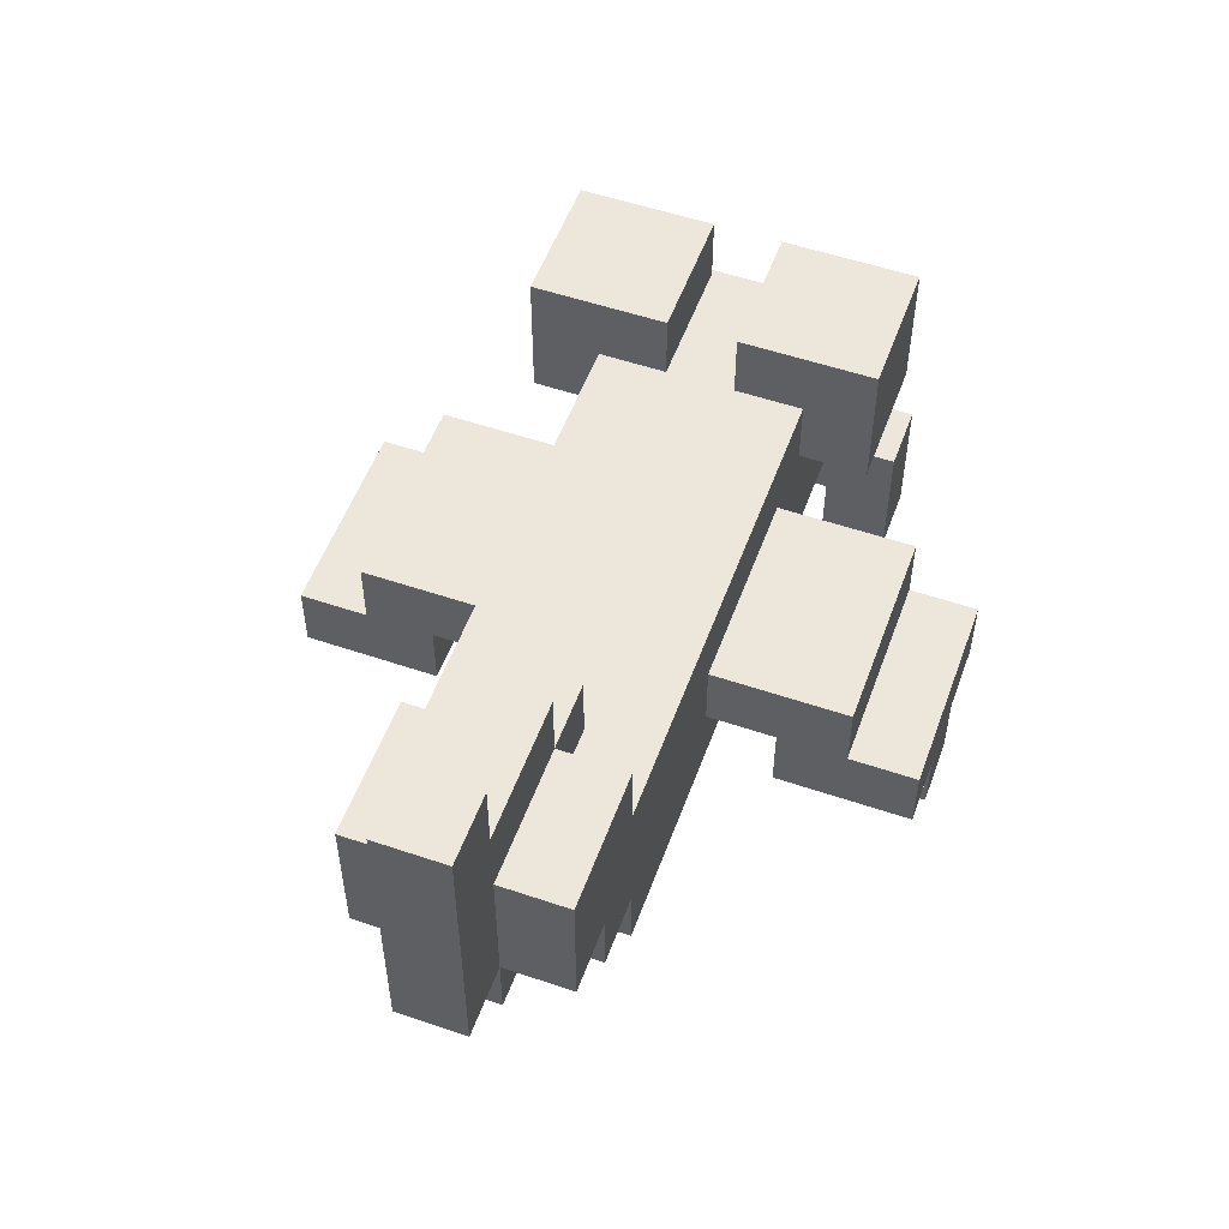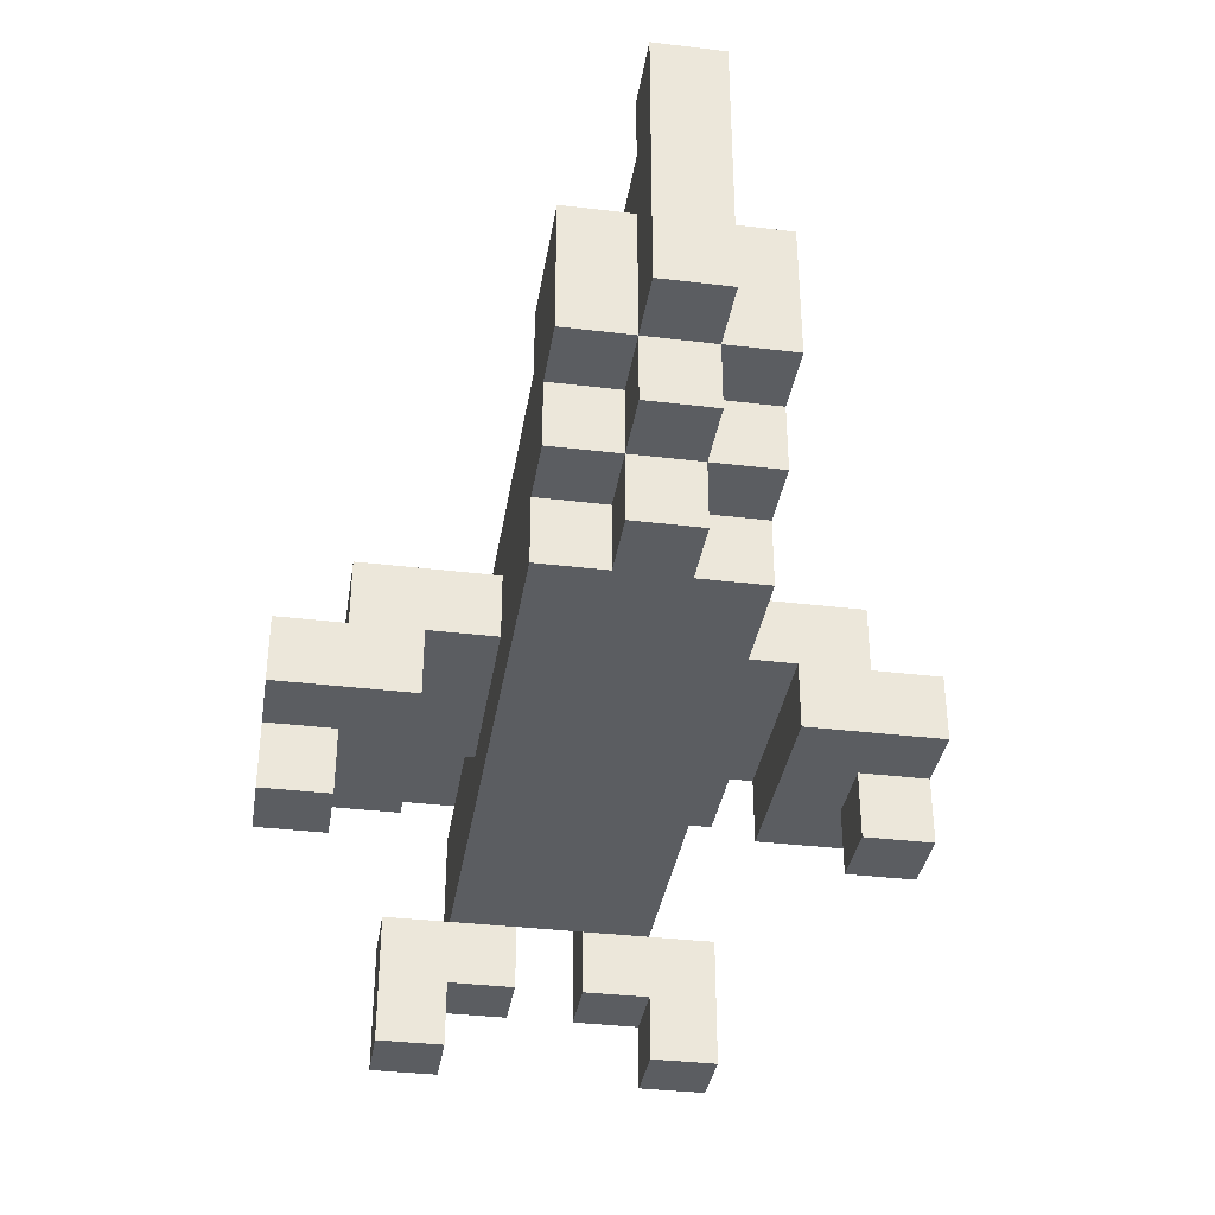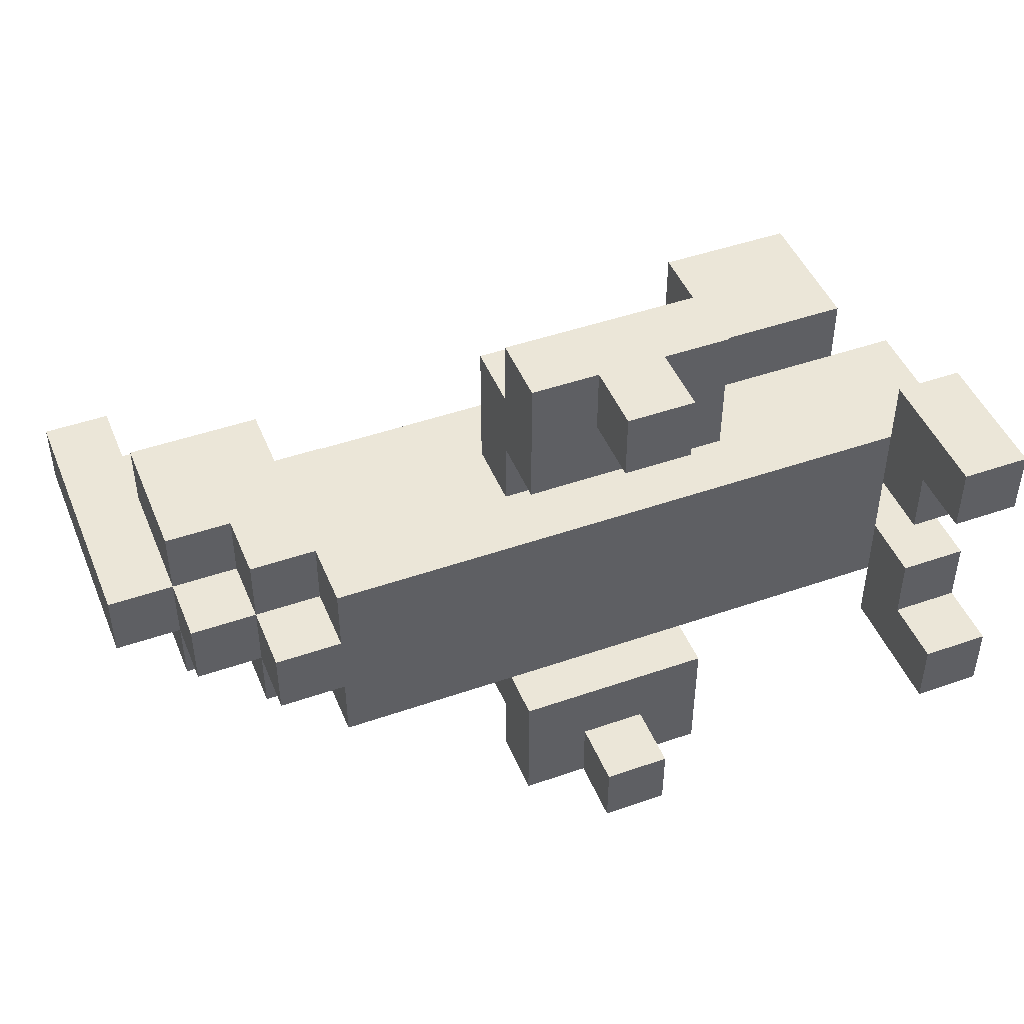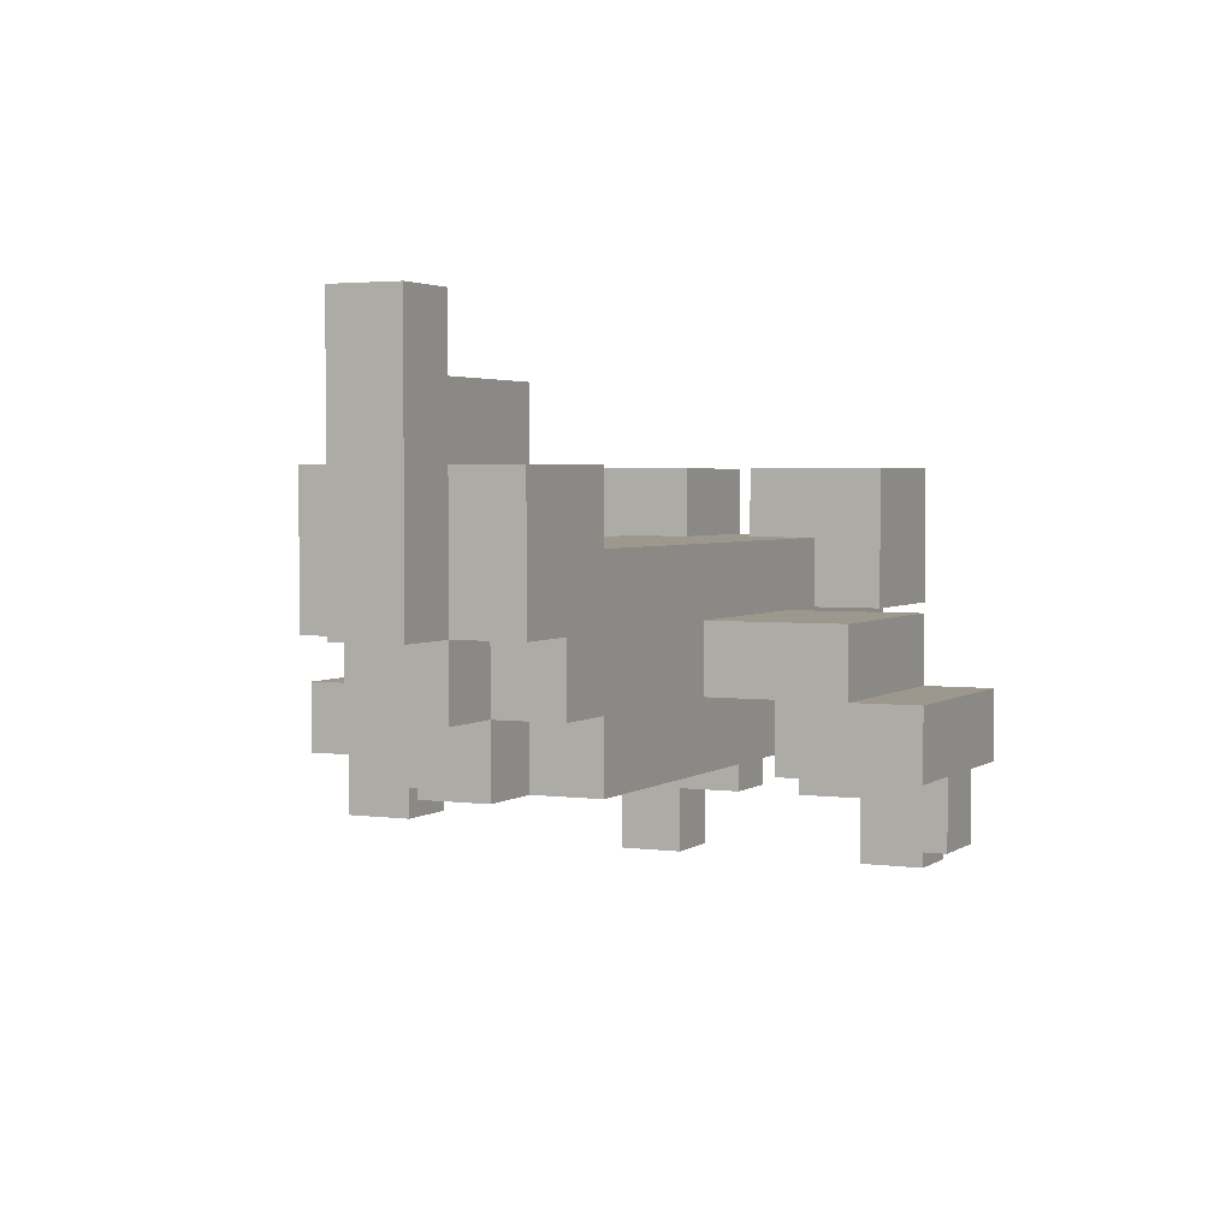
<metadata>
{"format":"obj","ext":"obj","renderer":"f3d","projection":"perspective","resolution":1024,"background":"white","views":[{"elev":53.8,"azim":-70.1,"up":"+Y"},{"elev":-35.8,"azim":-99.0,"up":"+Y"},{"elev":46.3,"azim":-21.7,"up":"+Z"},{"elev":3.0,"azim":-64.6,"up":"+Y"}]}
</metadata>
<code>
v -9.5 18 0.5
v -9.5 18 -0.5
v -9.5 22 0.5
v -9.5 22 -0.5
v -8.5 17 0.5
v -8.5 17 -0.5
v -8.5 18 1.5
v -8.5 18 0.5
v -8.5 18 -0.5
v -8.5 18 -1.5
v -8.5 20 1.5
v -8.5 20 0.5
v -8.5 20 -0.5
v -8.5 20 -1.5
v -7.5 16 0.5
v -7.5 16 -0.5
v -7.5 17 1.5
v -7.5 17 0.5
v -7.5 17 -0.5
v -7.5 17 -1.5
v -7.5 18 1.5
v -7.5 18 0.5
v -7.5 18 -0.5
v -7.5 18 -1.5
v -6.5 16 1.5
v -6.5 16 0.5
v -6.5 16 -0.5
v -6.5 16 -1.5
v -6.5 17 1.5
v -6.5 17 0.5
v -6.5 17 -0.5
v -6.5 17 -1.5
v -3.5 16 4.5
v -3.5 16 2.5
v -3.5 16 -2.5
v -3.5 16 -4.5
v -3.5 17 4.5
v -3.5 17 3.5
v -3.5 17 2.5
v -3.5 17 1.5
v -3.5 17 -1.5
v -3.5 17 -2.5
v -3.5 17 -3.5
v -3.5 17 -4.5
v -3.5 18 3.5
v -3.5 18 1.5
v -3.5 18 -1.5
v -3.5 18 -3.5
v -2.5 15 4.5
v -2.5 15 3.5
v -2.5 15 -3.5
v -2.5 15 -4.5
v -2.5 16 4.5
v -2.5 16 3.5
v -2.5 16 -3.5
v -2.5 16 -4.5
v 0.5 18 2.5
v 0.5 18 1.5
v 0.5 18 -1.5
v 0.5 18 -2.5
v 0.5 19 1.5
v 0.5 19 0.5
v 0.5 19 -0.5
v 0.5 19 -1.5
v 0.5 20 2.5
v 0.5 20 0.5
v 0.5 20 -0.5
v 0.5 20 -2.5
v 2.5 14 2.5
v 2.5 14 1.5
v 2.5 14 -1.5
v 2.5 14 -2.5
v 2.5 15 2.5
v 2.5 15 1.5
v 2.5 15 0.5
v 2.5 15 -0.5
v 2.5 15 -1.5
v 2.5 15 -2.5
v 2.5 16 2.5
v 2.5 16 1.5
v 2.5 16 0.5
v 2.5 16 -0.5
v 2.5 16 -1.5
v 2.5 16 -2.5
v -8.5 21 0.5
v -8.5 21 -0.5
v -8.5 22 0.5
v -8.5 22 -0.5
v -6.5 19 1.5
v -6.5 19 0.5
v -6.5 19 -0.5
v -6.5 19 -1.5
v -6.5 20 1.5
v -6.5 20 0.5
v -6.5 20 -0.5
v -6.5 20 -1.5
v -6.5 21 0.5
v -6.5 21 -0.5
v -5.5 19 0.5
v -5.5 19 -0.5
v -5.5 20 0.5
v -5.5 20 -0.5
v -1.5 15 4.5
v -1.5 15 3.5
v -1.5 15 -3.5
v -1.5 15 -4.5
v -1.5 16 4.5
v -1.5 16 3.5
v -1.5 16 -3.5
v -1.5 16 -4.5
v -0.5 16 4.5
v -0.5 16 2.5
v -0.5 16 -2.5
v -0.5 16 -4.5
v -0.5 17 4.5
v -0.5 17 3.5
v -0.5 17 2.5
v -0.5 17 1.5
v -0.5 17 -1.5
v -0.5 17 -2.5
v -0.5 17 -3.5
v -0.5 17 -4.5
v -0.5 18 3.5
v -0.5 18 1.5
v -0.5 18 -1.5
v -0.5 18 -3.5
v 2.5 16 0.5
v 2.5 16 -0.5
v 2.5 17 0.5
v 2.5 17 -0.5
v 2.5 18 2.5
v 2.5 18 1.5
v 2.5 18 0.5
v 2.5 18 -0.5
v 2.5 18 -1.5
v 2.5 18 -2.5
v 2.5 19 1.5
v 2.5 19 0.5
v 2.5 19 -0.5
v 2.5 19 -1.5
v 2.5 20 2.5
v 2.5 20 0.5
v 2.5 20 -0.5
v 2.5 20 -2.5
v 3.5 14 2.5
v 3.5 14 1.5
v 3.5 14 -1.5
v 3.5 14 -2.5
v 3.5 15 2.5
v 3.5 15 1.5
v 3.5 15 0.5
v 3.5 15 -0.5
v 3.5 15 -1.5
v 3.5 15 -2.5
v 3.5 16 2.5
v 3.5 16 1.5
v 3.5 16 -1.5
v 3.5 16 -2.5
v 3.5 17 1.5
v 3.5 17 0.5
v 3.5 17 -0.5
v 3.5 17 -1.5
v 3.5 18 1.5
v 3.5 18 -0.5
v 3.5 18 -1.5
v -3.5 16 4.5
v -3.5 17 4.5
v -2.5 15 4.5
v -2.5 16 4.5
v -1.5 15 4.5
v -1.5 16 4.5
v -0.5 16 4.5
v -0.5 17 4.5
v -3.5 17 3.5
v -3.5 18 3.5
v -0.5 17 3.5
v -0.5 18 3.5
v 0.5 18 2.5
v 0.5 20 2.5
v 1.5 18 2.5
v 1.5 20 2.5
v 2.5 14 2.5
v 2.5 15 2.5
v 2.5 16 2.5
v 2.5 18 2.5
v 2.5 20 2.5
v 3.5 14 2.5
v 3.5 15 2.5
v 3.5 16 2.5
v -8.5 18 1.5
v -8.5 20 1.5
v -7.5 17 1.5
v -7.5 18 1.5
v -6.5 16 1.5
v -6.5 17 1.5
v -6.5 19 1.5
v -6.5 20 1.5
v -3.5 17 1.5
v -3.5 18 1.5
v -0.5 17 1.5
v -0.5 18 1.5
v 0.5 18 1.5
v 0.5 19 1.5
v 1.5 18 1.5
v 2.5 16 1.5
v 2.5 17 1.5
v 2.5 18 1.5
v 3.5 16 1.5
v 3.5 17 1.5
v 3.5 18 1.5
v -9.5 18 0.5
v -9.5 22 0.5
v -8.5 17 0.5
v -8.5 18 0.5
v -8.5 20 0.5
v -8.5 21 0.5
v -8.5 22 0.5
v -7.5 16 0.5
v -7.5 17 0.5
v -7.5 18 0.5
v -6.5 16 0.5
v -6.5 17 0.5
v -6.5 19 0.5
v -6.5 20 0.5
v -6.5 21 0.5
v -5.5 19 0.5
v -5.5 20 0.5
v 0.5 19 -0.5
v 0.5 20 -0.5
v 1.5 19 -0.5
v 1.5 20 -0.5
v 2.5 15 -0.5
v 2.5 16 -0.5
v 2.5 17 -0.5
v 2.5 19 -0.5
v 2.5 20 -0.5
v 3.5 15 -0.5
v 3.5 17 -0.5
v 2.5 14 -1.5
v 2.5 15 -1.5
v 3.5 14 -1.5
v 3.5 15 -1.5
v -3.5 16 -2.5
v -3.5 17 -2.5
v -0.5 16 -2.5
v -0.5 17 -2.5
v -2.5 15 -3.5
v -2.5 16 -3.5
v -1.5 15 -3.5
v -1.5 16 -3.5
v -2.5 15 3.5
v -2.5 16 3.5
v -1.5 15 3.5
v -1.5 16 3.5
v -3.5 16 2.5
v -3.5 17 2.5
v -0.5 16 2.5
v -0.5 17 2.5
v 2.5 14 1.5
v 2.5 15 1.5
v 3.5 14 1.5
v 3.5 15 1.5
v 0.5 19 0.5
v 0.5 20 0.5
v 1.5 19 0.5
v 1.5 20 0.5
v 2.5 15 0.5
v 2.5 16 0.5
v 2.5 17 0.5
v 2.5 19 0.5
v 2.5 20 0.5
v 3.5 15 0.5
v 3.5 17 0.5
v -9.5 18 -0.5
v -9.5 22 -0.5
v -8.5 17 -0.5
v -8.5 18 -0.5
v -8.5 20 -0.5
v -8.5 21 -0.5
v -8.5 22 -0.5
v -7.5 16 -0.5
v -7.5 17 -0.5
v -7.5 18 -0.5
v -6.5 16 -0.5
v -6.5 17 -0.5
v -6.5 19 -0.5
v -6.5 20 -0.5
v -6.5 21 -0.5
v -5.5 19 -0.5
v -5.5 20 -0.5
v -8.5 18 -1.5
v -8.5 20 -1.5
v -7.5 17 -1.5
v -7.5 18 -1.5
v -6.5 16 -1.5
v -6.5 17 -1.5
v -6.5 19 -1.5
v -6.5 20 -1.5
v -3.5 17 -1.5
v -3.5 18 -1.5
v -0.5 17 -1.5
v -0.5 18 -1.5
v 0.5 18 -1.5
v 0.5 19 -1.5
v 1.5 18 -1.5
v 2.5 16 -1.5
v 2.5 17 -1.5
v 2.5 18 -1.5
v 3.5 16 -1.5
v 3.5 17 -1.5
v 3.5 18 -1.5
v 0.5 18 -2.5
v 0.5 20 -2.5
v 1.5 18 -2.5
v 1.5 20 -2.5
v 2.5 14 -2.5
v 2.5 15 -2.5
v 2.5 16 -2.5
v 2.5 18 -2.5
v 2.5 20 -2.5
v 3.5 14 -2.5
v 3.5 15 -2.5
v 3.5 16 -2.5
v -3.5 17 -3.5
v -3.5 18 -3.5
v -0.5 17 -3.5
v -0.5 18 -3.5
v -3.5 16 -4.5
v -3.5 17 -4.5
v -2.5 15 -4.5
v -2.5 16 -4.5
v -1.5 15 -4.5
v -1.5 16 -4.5
v -0.5 16 -4.5
v -0.5 17 -4.5
v 2.5 14 2.5
v 3.5 14 2.5
v 2.5 14 1.5
v 3.5 14 1.5
v 2.5 14 -1.5
v 3.5 14 -1.5
v 2.5 14 -2.5
v 3.5 14 -2.5
v -2.5 15 4.5
v -1.5 15 4.5
v -2.5 15 3.5
v -1.5 15 3.5
v 2.5 15 1.5
v 3.5 15 1.5
v 2.5 15 0.5
v 3.5 15 0.5
v 2.5 15 -0.5
v 3.5 15 -0.5
v 2.5 15 -1.5
v 3.5 15 -1.5
v -2.5 15 -3.5
v -1.5 15 -3.5
v -2.5 15 -4.5
v -1.5 15 -4.5
v -3.5 16 4.5
v -2.5 16 4.5
v -1.5 16 4.5
v -0.5 16 4.5
v -2.5 16 3.5
v -1.5 16 3.5
v -3.5 16 2.5
v -0.5 16 2.5
v -6.5 16 1.5
v 2.5 16 1.5
v -7.5 16 0.5
v -6.5 16 0.5
v 2.5 16 0.5
v -7.5 16 -0.5
v -6.5 16 -0.5
v 2.5 16 -0.5
v -6.5 16 -1.5
v 2.5 16 -1.5
v -3.5 16 -2.5
v -0.5 16 -2.5
v -2.5 16 -3.5
v -1.5 16 -3.5
v -3.5 16 -4.5
v -2.5 16 -4.5
v -1.5 16 -4.5
v -0.5 16 -4.5
v -3.5 17 2.5
v -0.5 17 2.5
v -7.5 17 1.5
v -6.5 17 1.5
v -3.5 17 1.5
v -0.5 17 1.5
v -8.5 17 0.5
v -7.5 17 0.5
v -6.5 17 0.5
v 2.5 17 0.5
v 3.5 17 0.5
v -8.5 17 -0.5
v -7.5 17 -0.5
v -6.5 17 -0.5
v 2.5 17 -0.5
v 3.5 17 -0.5
v -7.5 17 -1.5
v -6.5 17 -1.5
v -3.5 17 -1.5
v -0.5 17 -1.5
v -3.5 17 -2.5
v -0.5 17 -2.5
v 0.5 18 2.5
v 1.5 18 2.5
v 2.5 18 2.5
v -8.5 18 1.5
v -7.5 18 1.5
v 0.5 18 1.5
v 1.5 18 1.5
v 2.5 18 1.5
v -9.5 18 0.5
v -8.5 18 0.5
v -7.5 18 0.5
v -9.5 18 -0.5
v -8.5 18 -0.5
v -7.5 18 -0.5
v -8.5 18 -1.5
v -7.5 18 -1.5
v 0.5 18 -1.5
v 1.5 18 -1.5
v 2.5 18 -1.5
v 0.5 18 -2.5
v 1.5 18 -2.5
v 2.5 18 -2.5
v 2.5 16 2.5
v 3.5 16 2.5
v 2.5 16 1.5
v 3.5 16 1.5
v 2.5 16 -1.5
v 3.5 16 -1.5
v 2.5 16 -2.5
v 3.5 16 -2.5
v -3.5 17 4.5
v -0.5 17 4.5
v -3.5 17 3.5
v -0.5 17 3.5
v -3.5 17 -3.5
v -0.5 17 -3.5
v -3.5 17 -4.5
v -0.5 17 -4.5
v -3.5 18 3.5
v -0.5 18 3.5
v -3.5 18 1.5
v -0.5 18 1.5
v 2.5 18 1.5
v 3.5 18 1.5
v 2.5 18 0.5
v 2.5 18 -0.5
v 3.5 18 -0.5
v -3.5 18 -1.5
v -0.5 18 -1.5
v 2.5 18 -1.5
v 3.5 18 -1.5
v -3.5 18 -3.5
v -0.5 18 -3.5
v -6.5 19 1.5
v 0.5 19 1.5
v -6.5 19 0.5
v -5.5 19 0.5
v 0.5 19 0.5
v 1.5 19 0.5
v 2.5 19 0.5
v -6.5 19 -0.5
v -5.5 19 -0.5
v 0.5 19 -0.5
v 1.5 19 -0.5
v 2.5 19 -0.5
v -6.5 19 -1.5
v 0.5 19 -1.5
v 0.5 20 2.5
v 1.5 20 2.5
v 2.5 20 2.5
v -8.5 20 1.5
v -6.5 20 1.5
v -8.5 20 0.5
v -6.5 20 0.5
v -5.5 20 0.5
v 0.5 20 0.5
v 1.5 20 0.5
v 2.5 20 0.5
v -8.5 20 -0.5
v -6.5 20 -0.5
v -5.5 20 -0.5
v 0.5 20 -0.5
v 1.5 20 -0.5
v 2.5 20 -0.5
v -8.5 20 -1.5
v -6.5 20 -1.5
v 0.5 20 -2.5
v 1.5 20 -2.5
v 2.5 20 -2.5
v -8.5 21 0.5
v -6.5 21 0.5
v -8.5 21 -0.5
v -6.5 21 -0.5
v -9.5 22 0.5
v -8.5 22 0.5
v -9.5 22 -0.5
v -8.5 22 -0.5
f 3 2 1
f 4 2 3
f 8 6 5
f 9 6 8
f 11 8 7
f 12 8 11
f 13 10 9
f 14 10 13
f 18 16 15
f 19 16 18
f 21 18 17
f 22 18 21
f 23 20 19
f 24 20 23
f 29 26 25
f 30 26 29
f 31 28 27
f 32 28 31
f 37 34 33
f 38 34 37
f 39 34 38
f 42 36 35
f 43 36 42
f 44 36 43
f 45 40 39
f 45 39 38
f 46 40 45
f 47 43 42
f 47 42 41
f 48 43 47
f 53 50 49
f 54 50 53
f 55 52 51
f 56 52 55
f 61 58 57
f 64 60 59
f 65 62 61
f 65 61 57
f 66 62 65
f 67 64 63
f 68 60 64
f 68 64 67
f 73 70 69
f 74 70 73
f 77 72 71
f 78 72 77
f 79 75 74
f 79 74 73
f 80 75 79
f 81 75 80
f 82 77 76
f 83 78 77
f 83 77 82
f 84 78 83
f 85 86 87
f 87 86 88
f 89 90 93
f 93 90 94
f 91 92 95
f 95 92 96
f 94 95 97
f 97 95 98
f 99 100 101
f 101 100 102
f 103 104 107
f 107 104 108
f 105 106 109
f 109 106 110
f 111 112 115
f 115 112 116
f 116 112 117
f 113 114 120
f 120 114 121
f 121 114 122
f 117 118 123
f 116 117 123
f 123 118 124
f 120 121 125
f 119 120 125
f 125 121 126
f 127 128 129
f 129 128 130
f 131 132 137
f 132 133 137
f 133 134 138
f 137 133 138
f 134 135 139
f 138 134 139
f 135 136 140
f 139 135 140
f 131 137 141
f 137 138 141
f 141 138 142
f 139 140 143
f 140 136 144
f 143 140 144
f 145 146 149
f 149 146 150
f 147 148 153
f 153 148 154
f 150 151 155
f 149 150 155
f 155 151 156
f 153 154 157
f 152 153 157
f 157 154 158
f 156 151 159
f 159 151 160
f 152 157 161
f 161 157 162
f 159 160 163
f 160 161 163
f 161 162 164
f 163 161 164
f 164 162 165
f 169 167 166
f 170 169 168
f 171 167 169
f 171 169 170
f 172 167 171
f 173 167 172
f 176 175 174
f 177 175 176
f 180 179 178
f 181 179 180
f 185 181 180
f 186 181 185
f 187 183 182
f 188 184 183
f 188 183 187
f 189 184 188
f 193 191 190
f 195 193 192
f 196 191 193
f 196 193 195
f 197 191 196
f 198 195 194
f 198 196 195
f 199 196 198
f 200 198 194
f 201 196 199
f 202 196 201
f 202 201 200
f 203 196 202
f 204 202 200
f 205 200 194
f 205 204 200
f 206 204 205
f 207 204 206
f 208 206 205
f 209 207 206
f 209 206 208
f 210 207 209
f 214 212 211
f 215 212 214
f 216 212 215
f 217 212 216
f 219 214 213
f 220 214 219
f 221 219 218
f 222 219 221
f 224 216 215
f 225 216 224
f 226 224 223
f 227 224 226
f 230 229 228
f 231 229 230
f 235 231 230
f 236 231 235
f 237 234 233
f 237 233 232
f 238 234 237
f 241 240 239
f 242 240 241
f 245 244 243
f 246 244 245
f 249 248 247
f 250 248 249
f 251 252 253
f 253 252 254
f 255 256 257
f 257 256 258
f 259 260 261
f 261 260 262
f 263 264 265
f 265 264 266
f 265 266 270
f 270 266 271
f 268 269 272
f 267 268 272
f 272 269 273
f 274 275 277
f 277 275 278
f 278 275 279
f 279 275 280
f 276 277 282
f 282 277 283
f 281 282 284
f 284 282 285
f 278 279 287
f 287 279 288
f 286 287 289
f 289 287 290
f 291 292 294
f 293 294 296
f 294 292 297
f 296 294 297
f 297 292 298
f 295 296 299
f 296 297 299
f 299 297 300
f 295 299 301
f 300 297 302
f 302 297 303
f 301 302 303
f 303 297 304
f 301 303 305
f 295 301 306
f 301 305 306
f 306 305 307
f 307 305 308
f 306 307 309
f 307 308 310
f 309 307 310
f 310 308 311
f 312 313 314
f 314 313 315
f 314 315 319
f 319 315 320
f 316 317 321
f 317 318 322
f 321 317 322
f 322 318 323
f 324 325 326
f 326 325 327
f 328 329 331
f 330 331 332
f 331 329 333
f 332 331 333
f 333 329 334
f 334 329 335
f 338 337 336
f 339 337 338
f 342 341 340
f 343 341 342
f 346 345 344
f 347 345 346
f 350 349 348
f 351 349 350
f 354 353 352
f 355 353 354
f 358 357 356
f 359 357 358
f 364 361 360
f 365 363 362
f 366 364 360
f 366 365 364
f 367 363 365
f 367 365 366
f 371 369 368
f 372 369 371
f 373 371 370
f 373 372 371
f 374 372 373
f 375 372 374
f 376 375 374
f 377 375 376
f 380 379 378
f 381 379 380
f 382 380 378
f 383 380 382
f 384 379 381
f 385 379 384
f 390 387 386
f 391 387 390
f 393 389 388
f 394 389 393
f 397 393 392
f 398 393 397
f 400 396 395
f 401 396 400
f 402 399 398
f 403 399 402
f 406 405 404
f 407 405 406
f 413 409 408
f 414 410 409
f 414 409 413
f 415 410 414
f 417 412 411
f 418 412 417
f 419 417 416
f 420 417 419
f 422 421 420
f 423 421 422
f 427 425 424
f 428 426 425
f 428 425 427
f 429 426 428
f 430 431 432
f 432 431 433
f 434 435 436
f 436 435 437
f 438 439 440
f 440 439 441
f 442 443 444
f 444 443 445
f 446 447 448
f 448 447 449
f 450 451 452
f 452 451 453
f 453 451 454
f 453 454 457
f 457 454 458
f 455 456 459
f 459 456 460
f 461 462 463
f 463 462 464
f 464 462 465
f 466 467 469
f 465 466 469
f 464 465 469
f 469 467 470
f 470 467 471
f 471 467 472
f 468 469 473
f 469 470 473
f 473 470 474
f 478 479 480
f 480 479 481
f 475 476 483
f 476 477 484
f 483 476 484
f 484 477 485
f 481 482 487
f 487 482 488
f 486 487 492
f 492 487 493
f 489 490 494
f 490 491 495
f 494 490 495
f 495 491 496
f 497 498 499
f 499 498 500
f 501 502 503
f 503 502 504

</code>
